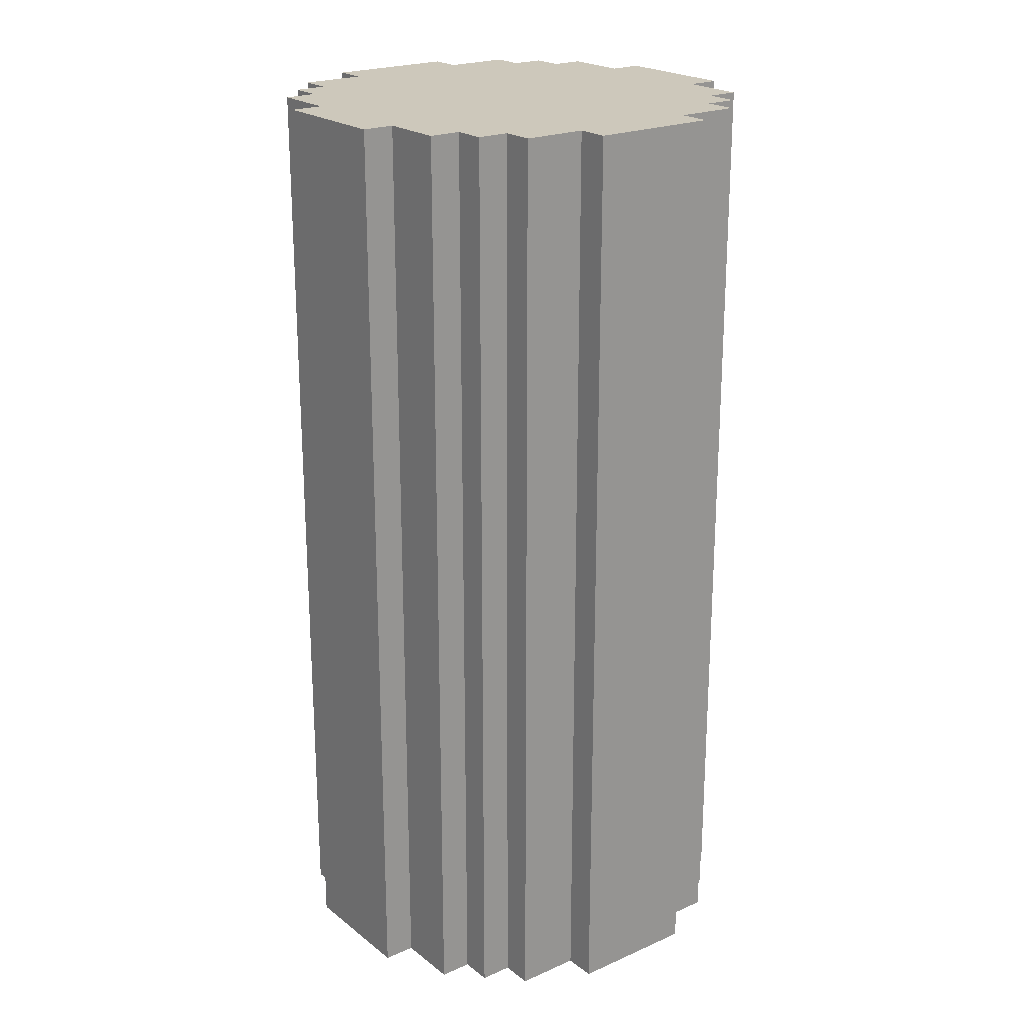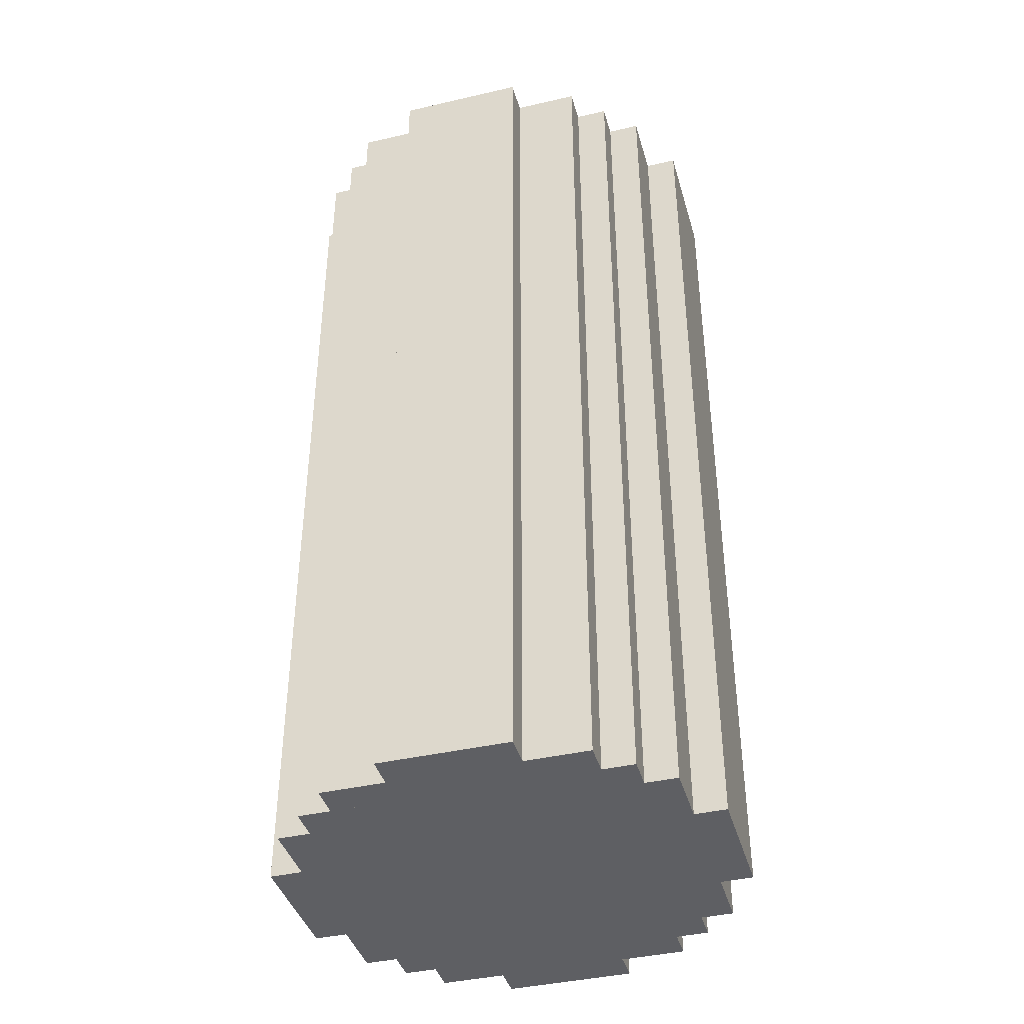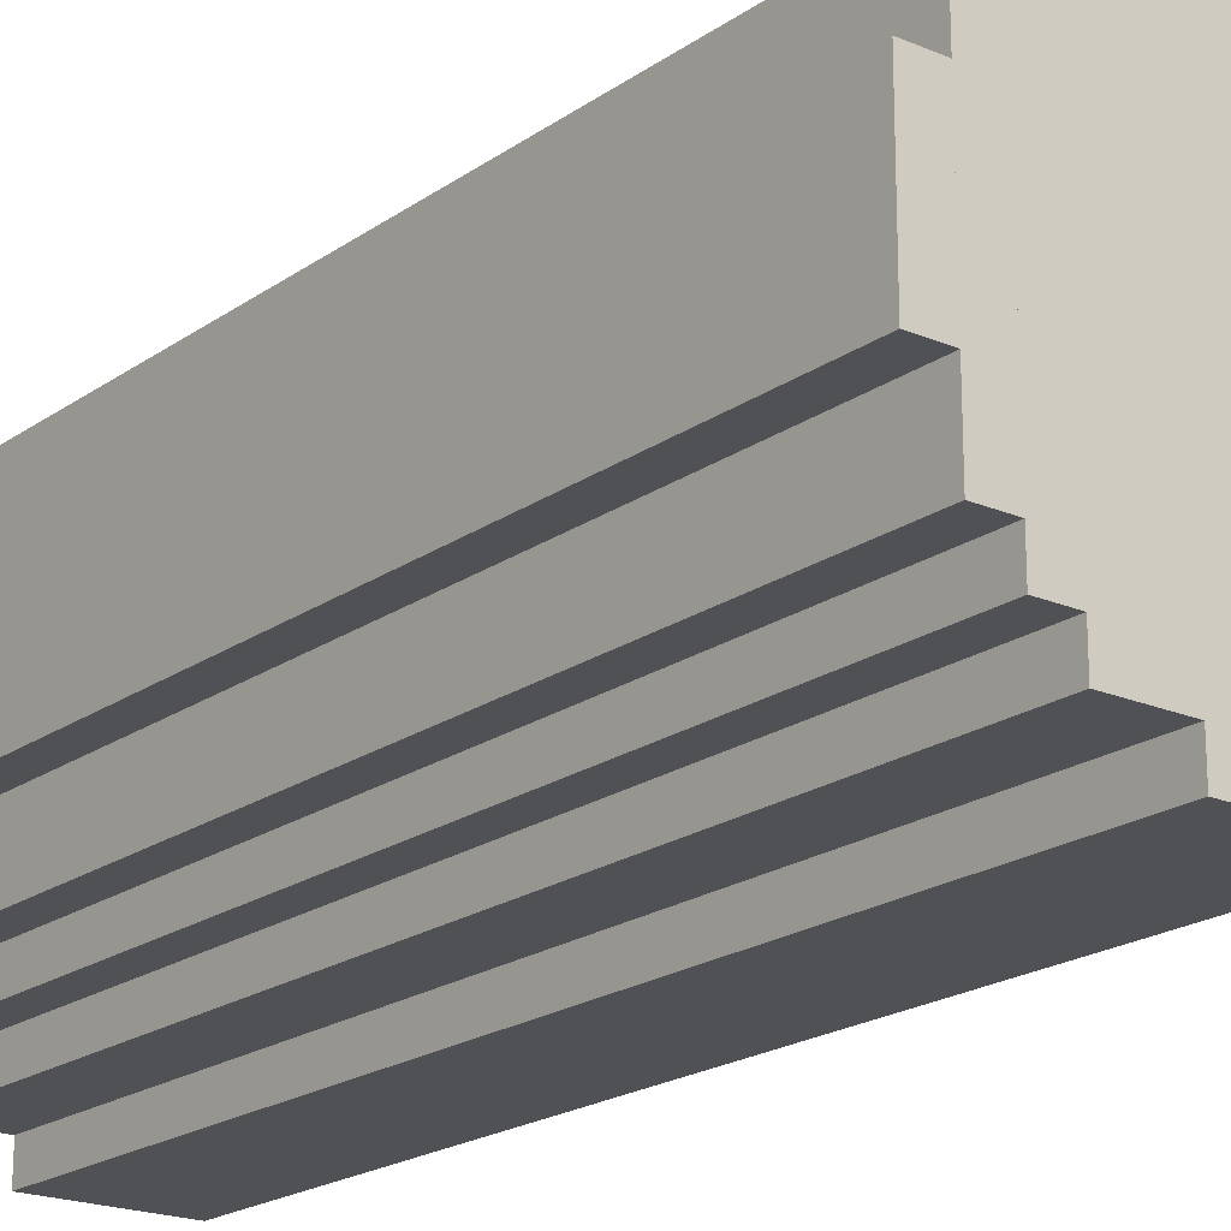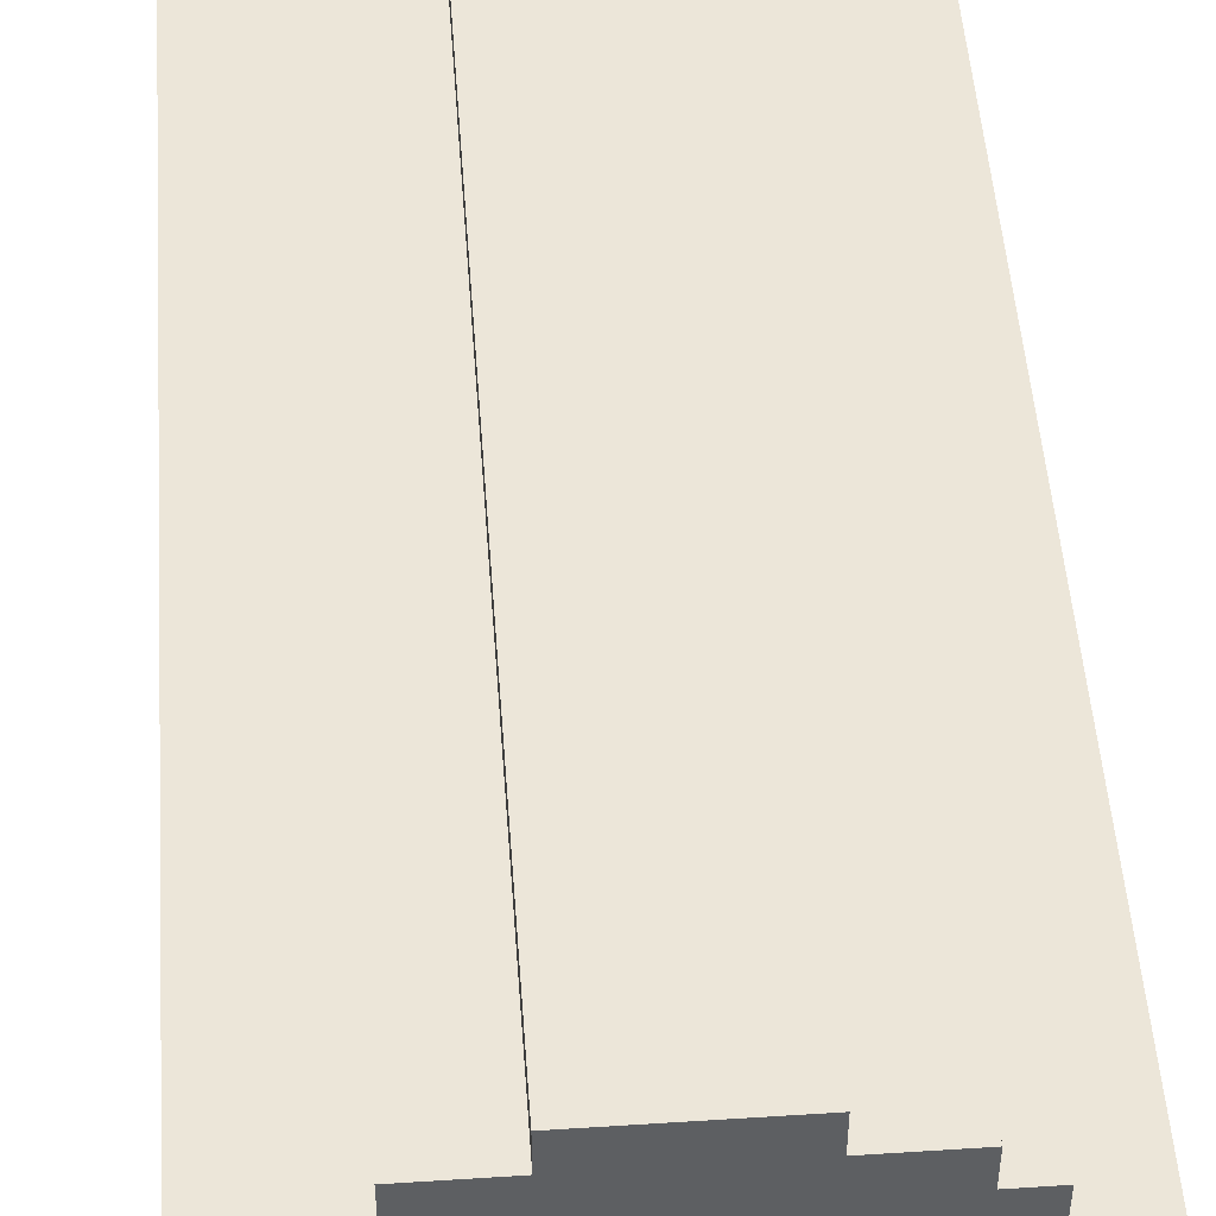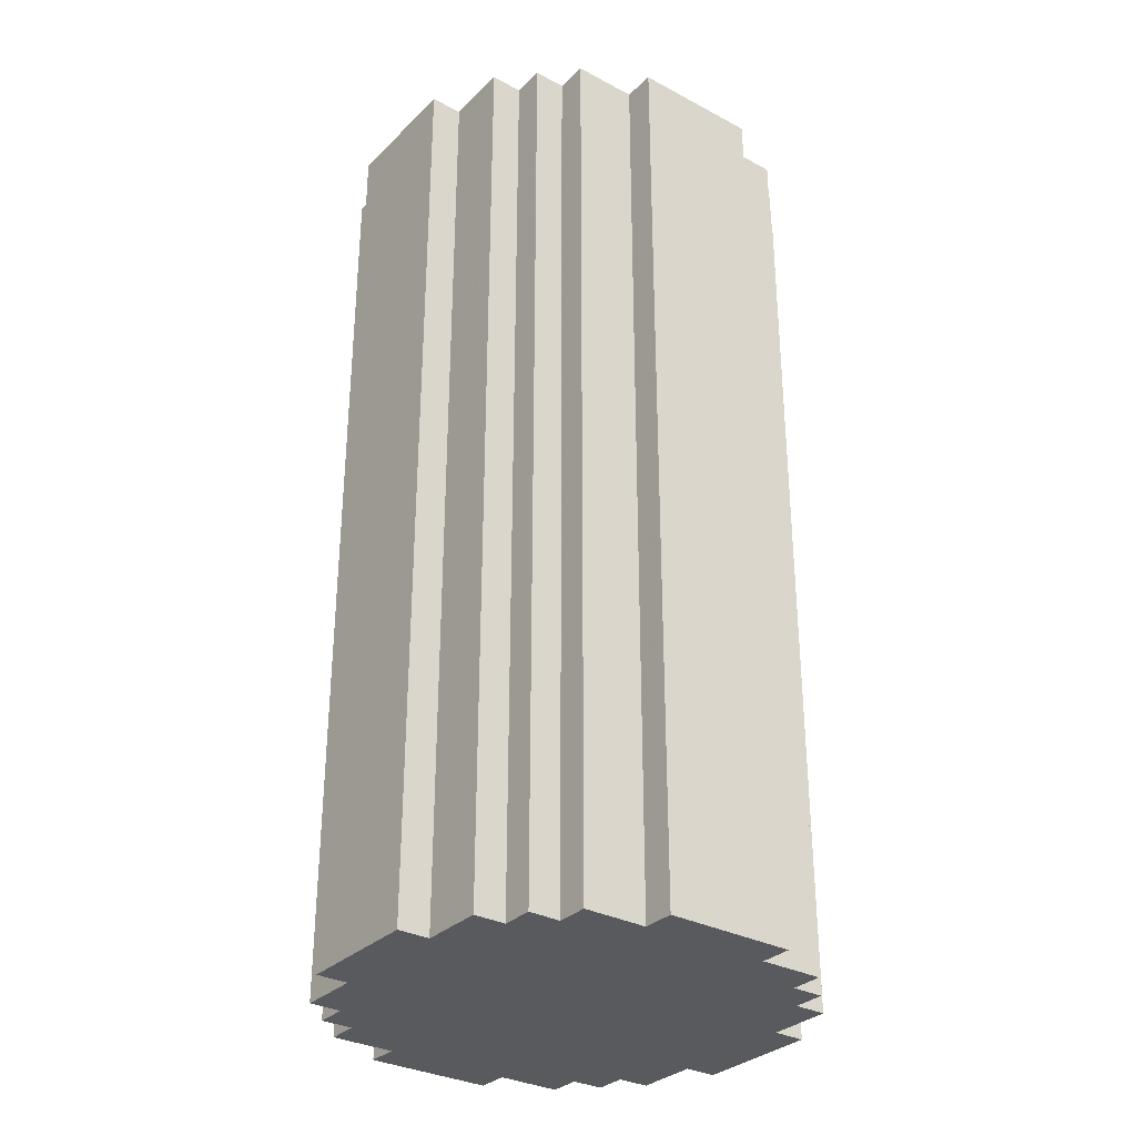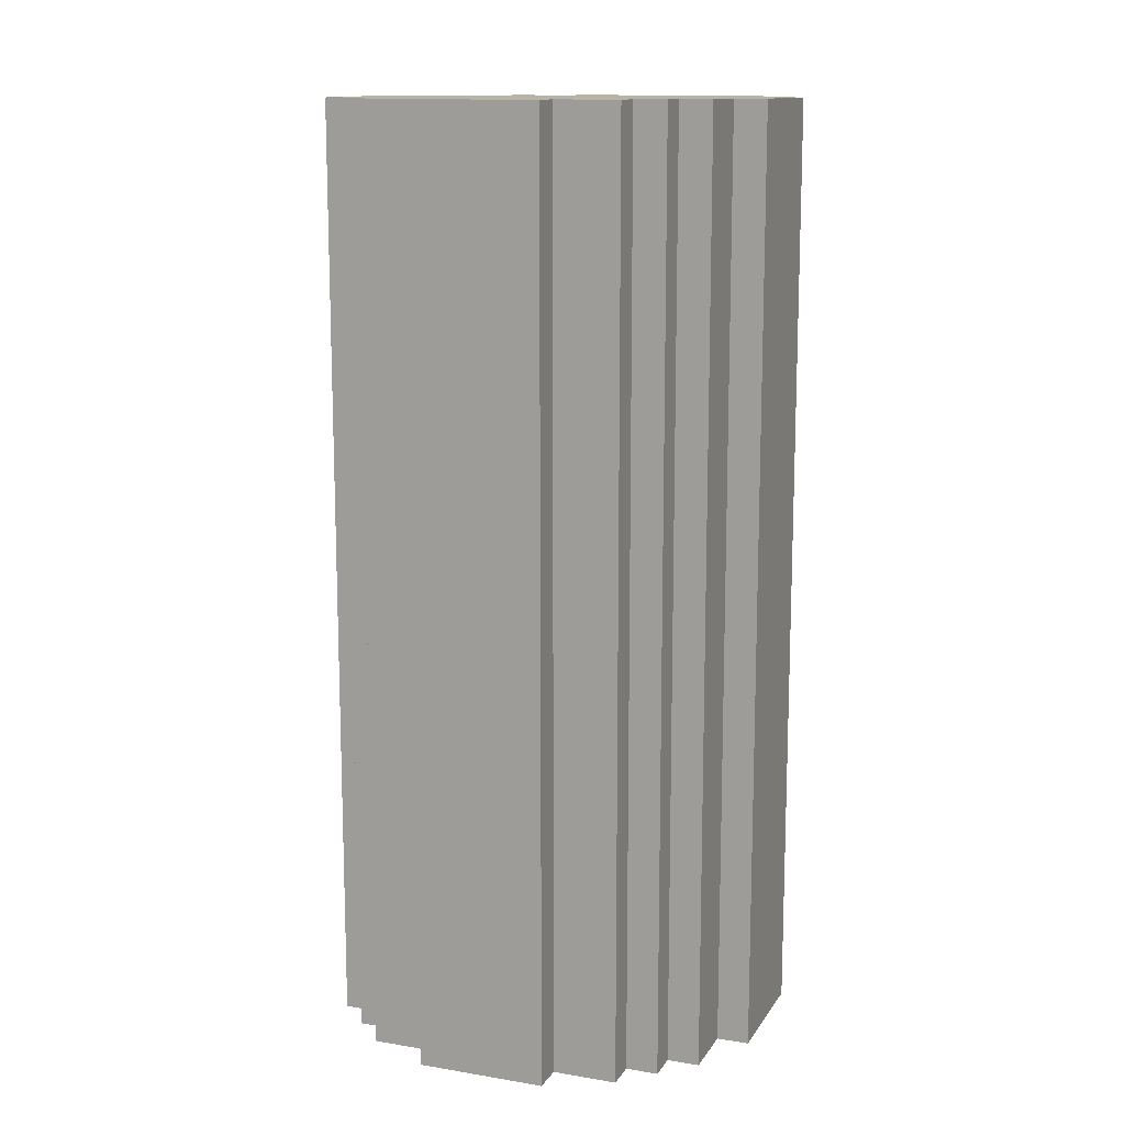
<metadata>
{"format":"obj","ext":"obj","renderer":"f3d","projection":"perspective","resolution":1024,"background":"white","views":[{"elev":22.0,"azim":52.7,"up":"+Y"},{"elev":-40.6,"azim":-164.2,"up":"+Y"},{"elev":-20.0,"azim":-38.2,"up":"+Z"},{"elev":49.4,"azim":175.9,"up":"+Z"},{"elev":-31.6,"azim":53.1,"up":"+Y"},{"elev":12.9,"azim":-69.1,"up":"+Y"}]}
</metadata>
<code>
g Model
v -7 -16 2
v -7 13 2
v -7 13 -2
v -7 -16 -2
f 1 2 3 4
v -6 -16 -2
v -6 13 -2
v -6 13 -4
v -6 -16 -4
f 5 6 7 8
v -6 -16 4
v -6 13 4
v -6 13 2
v -6 -16 2
f 9 10 11 12
v -5 -16 -4
v -5 13 -4
v -5 13 -5
v -5 -16 -5
f 13 14 15 16
v -5 -16 5
v -5 13 5
v -5 13 4
v -5 -16 4
f 17 18 19 20
v -4 -16 -5
v -4 13 -5
v -4 13 -6
v -4 -16 -6
f 21 22 23 24
v -4 -16 6
v -4 13 6
v -4 13 5
v -4 -16 5
f 25 26 27 28
v -2 -16 -6
v -2 13 -6
v -2 13 -7
v -2 -16 -7
f 29 30 31 32
v -2 -16 7
v -2 13 7
v -2 13 6
v -2 -16 6
f 33 34 35 36
v 2 -16 -7
v 2 13 -7
v 2 13 -6
v 2 -16 -6
f 37 38 39 40
v 2 -16 6
v 2 13 6
v 2 13 7
v 2 -16 7
f 41 42 43 44
v 4 -16 -6
v 4 13 -6
v 4 13 -5
v 4 -16 -5
f 45 46 47 48
v 4 -16 5
v 4 13 5
v 4 13 6
v 4 -16 6
f 49 50 51 52
v 5 -16 -5
v 5 13 -5
v 5 13 -4
v 5 -16 -4
f 53 54 55 56
v 5 -16 4
v 5 13 4
v 5 13 5
v 5 -16 5
f 57 58 59 60
v 6 -16 -4
v 6 13 -4
v 6 13 -2
v 6 -16 -2
f 61 62 63 64
v 6 -16 2
v 6 13 2
v 6 13 4
v 6 -16 4
f 65 66 67 68
v 7 -16 -2
v 7 13 -2
v 7 13 2
v 7 -16 2
f 69 70 71 72
v -5 -16 -5
v 5 -16 -5
v 5 -16 5
v -5 -16 5
f 73 74 75 76
v -2 -16 -7
v 2 -16 -7
v 2 -16 -5
v -2 -16 -5
f 77 78 79 80
v -6 -16 -4
v -5 -16 -4
v -5 -16 4
v -6 -16 4
f 81 82 83 84
v 5 -16 -4
v 6 -16 -4
v 6 -16 4
v 5 -16 4
f 85 86 87 88
v -4 -16 5
v 4 -16 5
v 4 -16 6
v -4 -16 6
f 89 90 91 92
v -7 -16 -2
v -6 -16 -2
v -6 -16 2
v -7 -16 2
f 93 94 95 96
v 6 -16 -2
v 7 -16 -2
v 7 -16 2
v 6 -16 2
f 97 98 99 100
v -2 -16 6
v 2 -16 6
v 2 -16 7
v -2 -16 7
f 101 102 103 104
v -4 -16 -6
v -2 -16 -6
v -2 -16 -5
v -4 -16 -5
f 105 106 107 108
v 2 -16 -6
v 4 -16 -6
v 4 -16 -5
v 2 -16 -5
f 109 110 111 112
v -5 13 5
v 5 13 5
v 5 13 -5
v -5 13 -5
f 113 114 115 116
v -2 13 -5
v 2 13 -5
v 2 13 -7
v -2 13 -7
f 117 118 119 120
v -6 13 4
v -5 13 4
v -5 13 -4
v -6 13 -4
f 121 122 123 124
v 5 13 4
v 6 13 4
v 6 13 -4
v 5 13 -4
f 125 126 127 128
v -4 13 6
v 4 13 6
v 4 13 5
v -4 13 5
f 129 130 131 132
v -7 13 2
v -6 13 2
v -6 13 -2
v -7 13 -2
f 133 134 135 136
v 6 13 2
v 7 13 2
v 7 13 -2
v 6 13 -2
f 137 138 139 140
v -2 13 7
v 2 13 7
v 2 13 6
v -2 13 6
f 141 142 143 144
v -4 13 -5
v -2 13 -5
v -2 13 -6
v -4 13 -6
f 145 146 147 148
v 2 13 -5
v 4 13 -5
v 4 13 -6
v 2 13 -6
f 149 150 151 152
v -2 13 -7
v 2 13 -7
v 2 -16 -7
v -2 -16 -7
f 153 154 155 156
v -4 13 -6
v -2 13 -6
v -2 -16 -6
v -4 -16 -6
f 157 158 159 160
v 2 13 -6
v 4 13 -6
v 4 -16 -6
v 2 -16 -6
f 161 162 163 164
v -5 13 -5
v -4 13 -5
v -4 -16 -5
v -5 -16 -5
f 165 166 167 168
v 4 13 -5
v 5 13 -5
v 5 -16 -5
v 4 -16 -5
f 169 170 171 172
v -6 13 -4
v -5 13 -4
v -5 -16 -4
v -6 -16 -4
f 173 174 175 176
v 5 13 -4
v 6 13 -4
v 6 -16 -4
v 5 -16 -4
f 177 178 179 180
v -7 13 -2
v -6 13 -2
v -6 -16 -2
v -7 -16 -2
f 181 182 183 184
v 6 13 -2
v 7 13 -2
v 7 -16 -2
v 6 -16 -2
f 185 186 187 188
v -7 -16 2
v -6 -16 2
v -6 13 2
v -7 13 2
f 189 190 191 192
v 6 -16 2
v 7 -16 2
v 7 13 2
v 6 13 2
f 193 194 195 196
v -6 -16 4
v -5 -16 4
v -5 13 4
v -6 13 4
f 197 198 199 200
v 5 -16 4
v 6 -16 4
v 6 13 4
v 5 13 4
f 201 202 203 204
v -5 -16 5
v -4 -16 5
v -4 13 5
v -5 13 5
f 205 206 207 208
v 4 -16 5
v 5 -16 5
v 5 13 5
v 4 13 5
f 209 210 211 212
v -4 -16 6
v -2 -16 6
v -2 13 6
v -4 13 6
f 213 214 215 216
v 2 -16 6
v 4 -16 6
v 4 13 6
v 2 13 6
f 217 218 219 220
v -2 -16 7
v 2 -16 7
v 2 13 7
v -2 13 7
f 221 222 223 224

</code>
